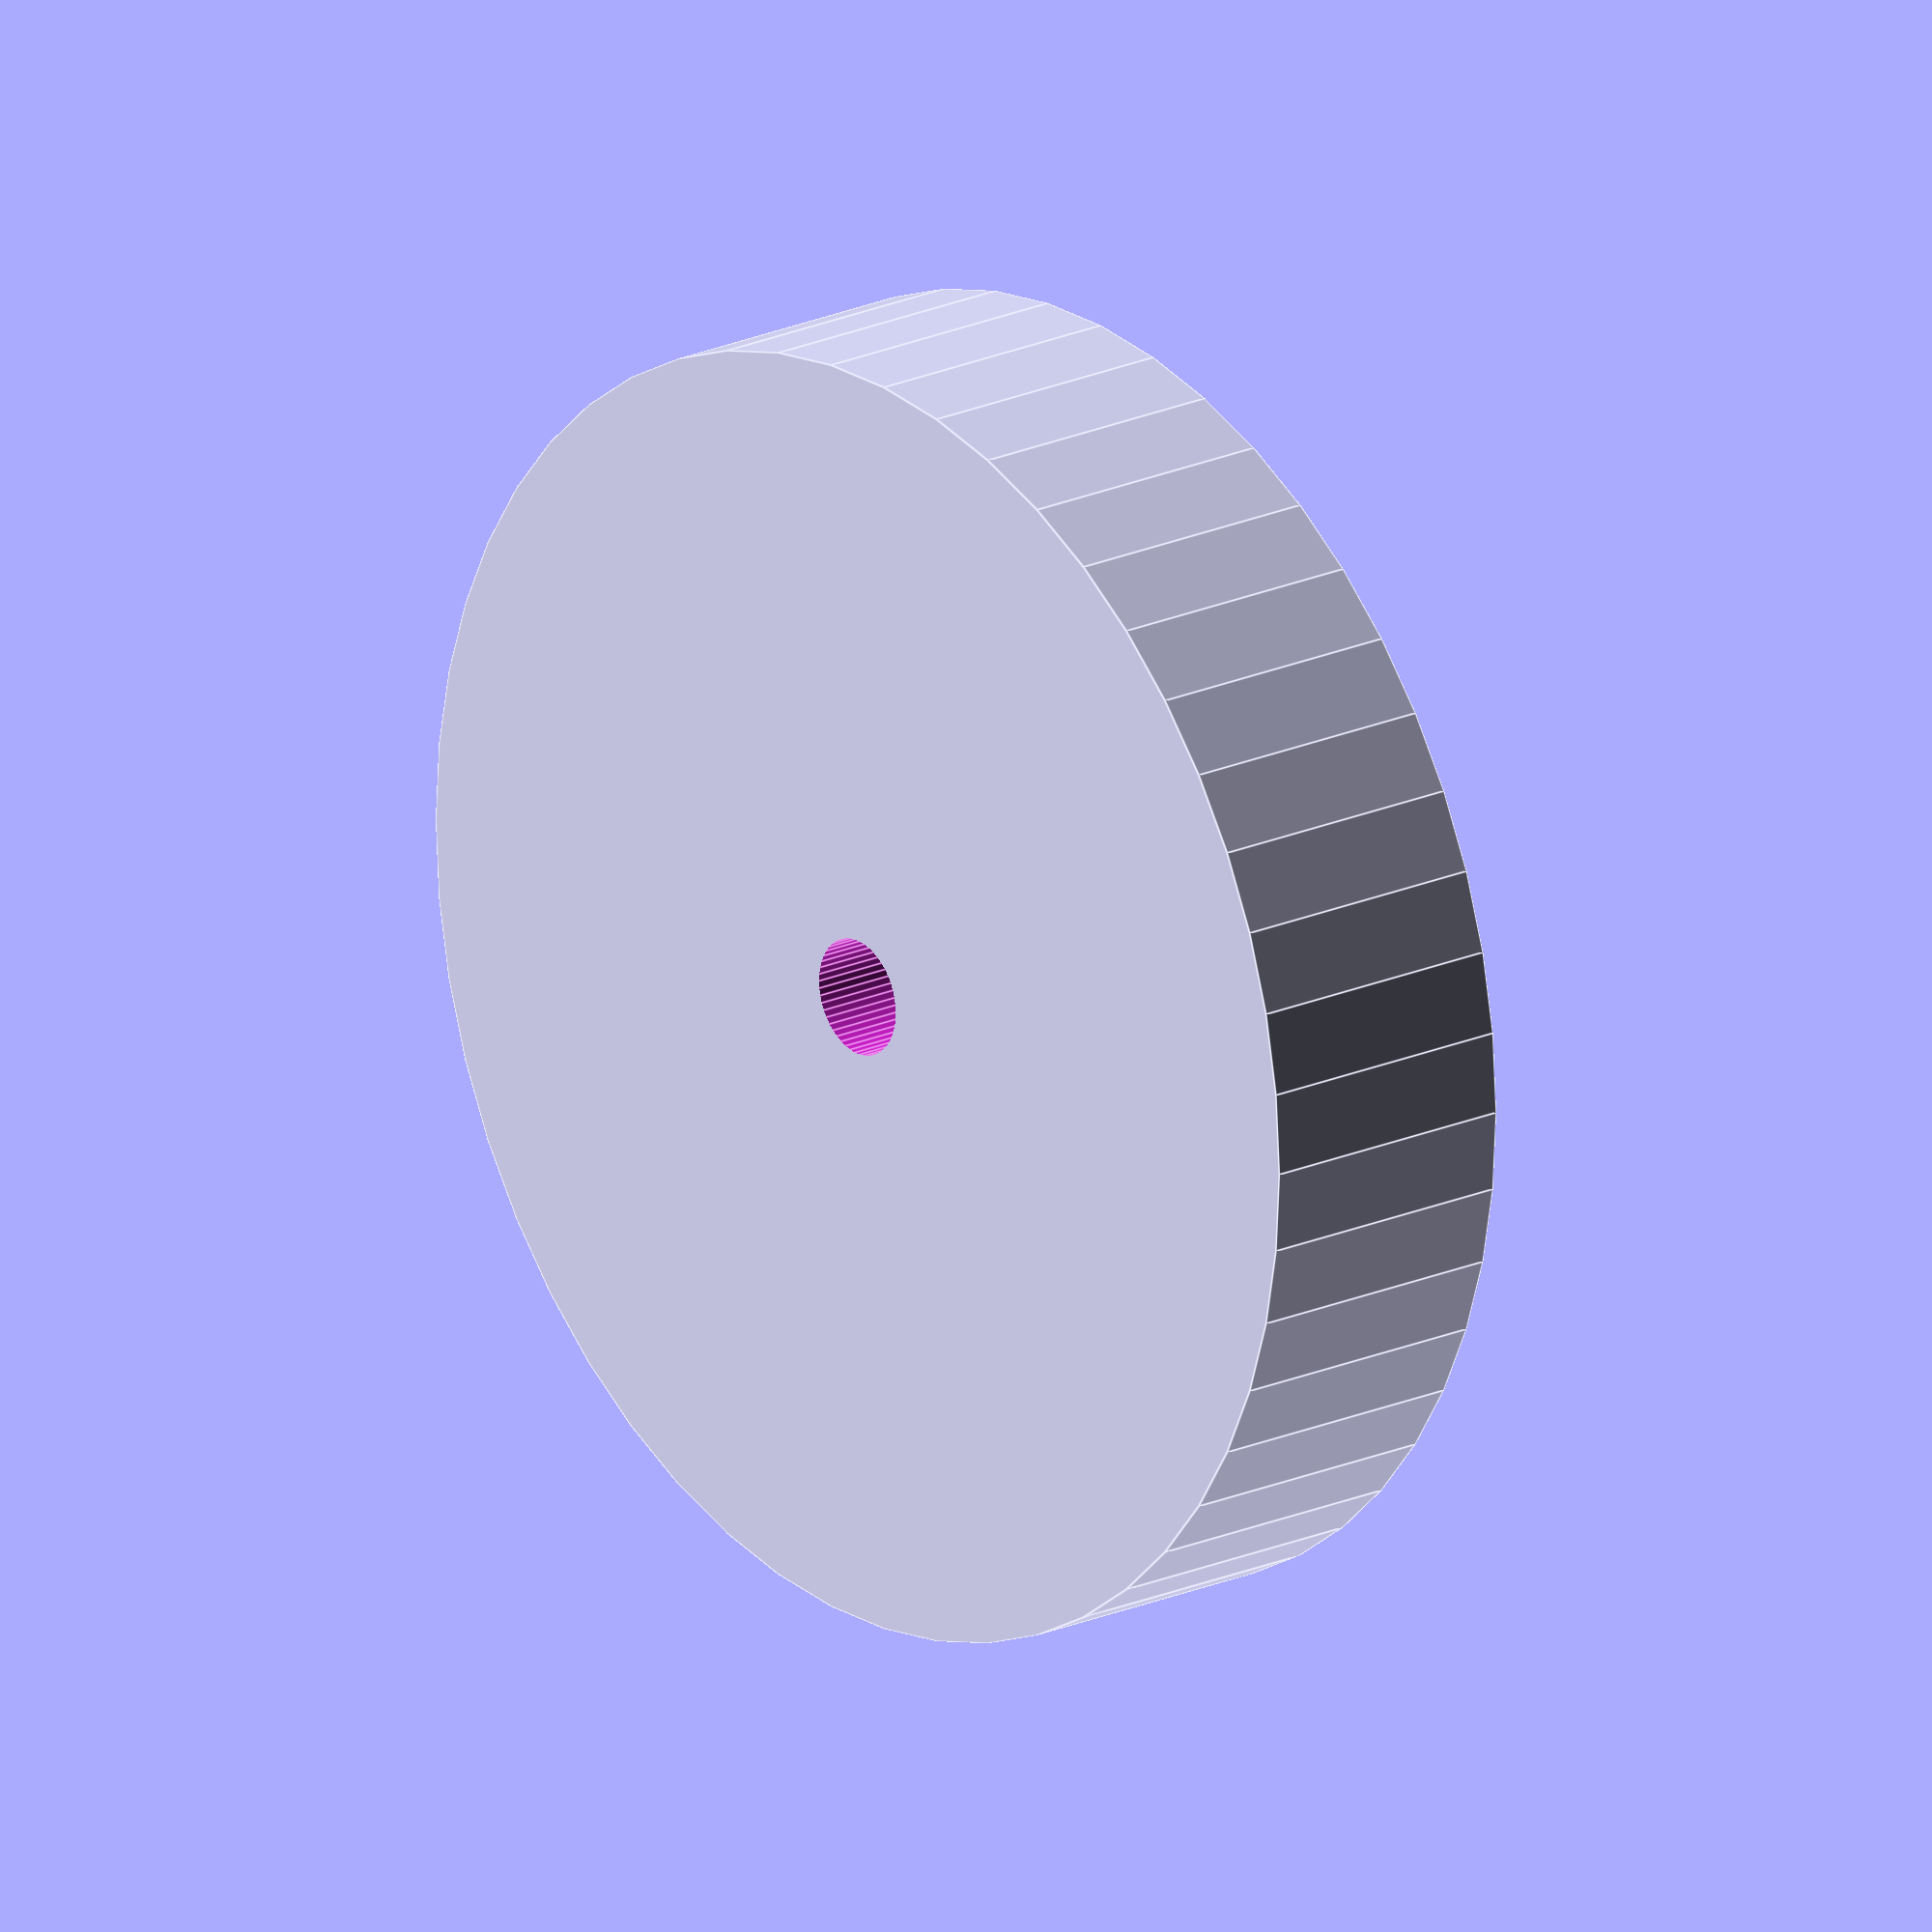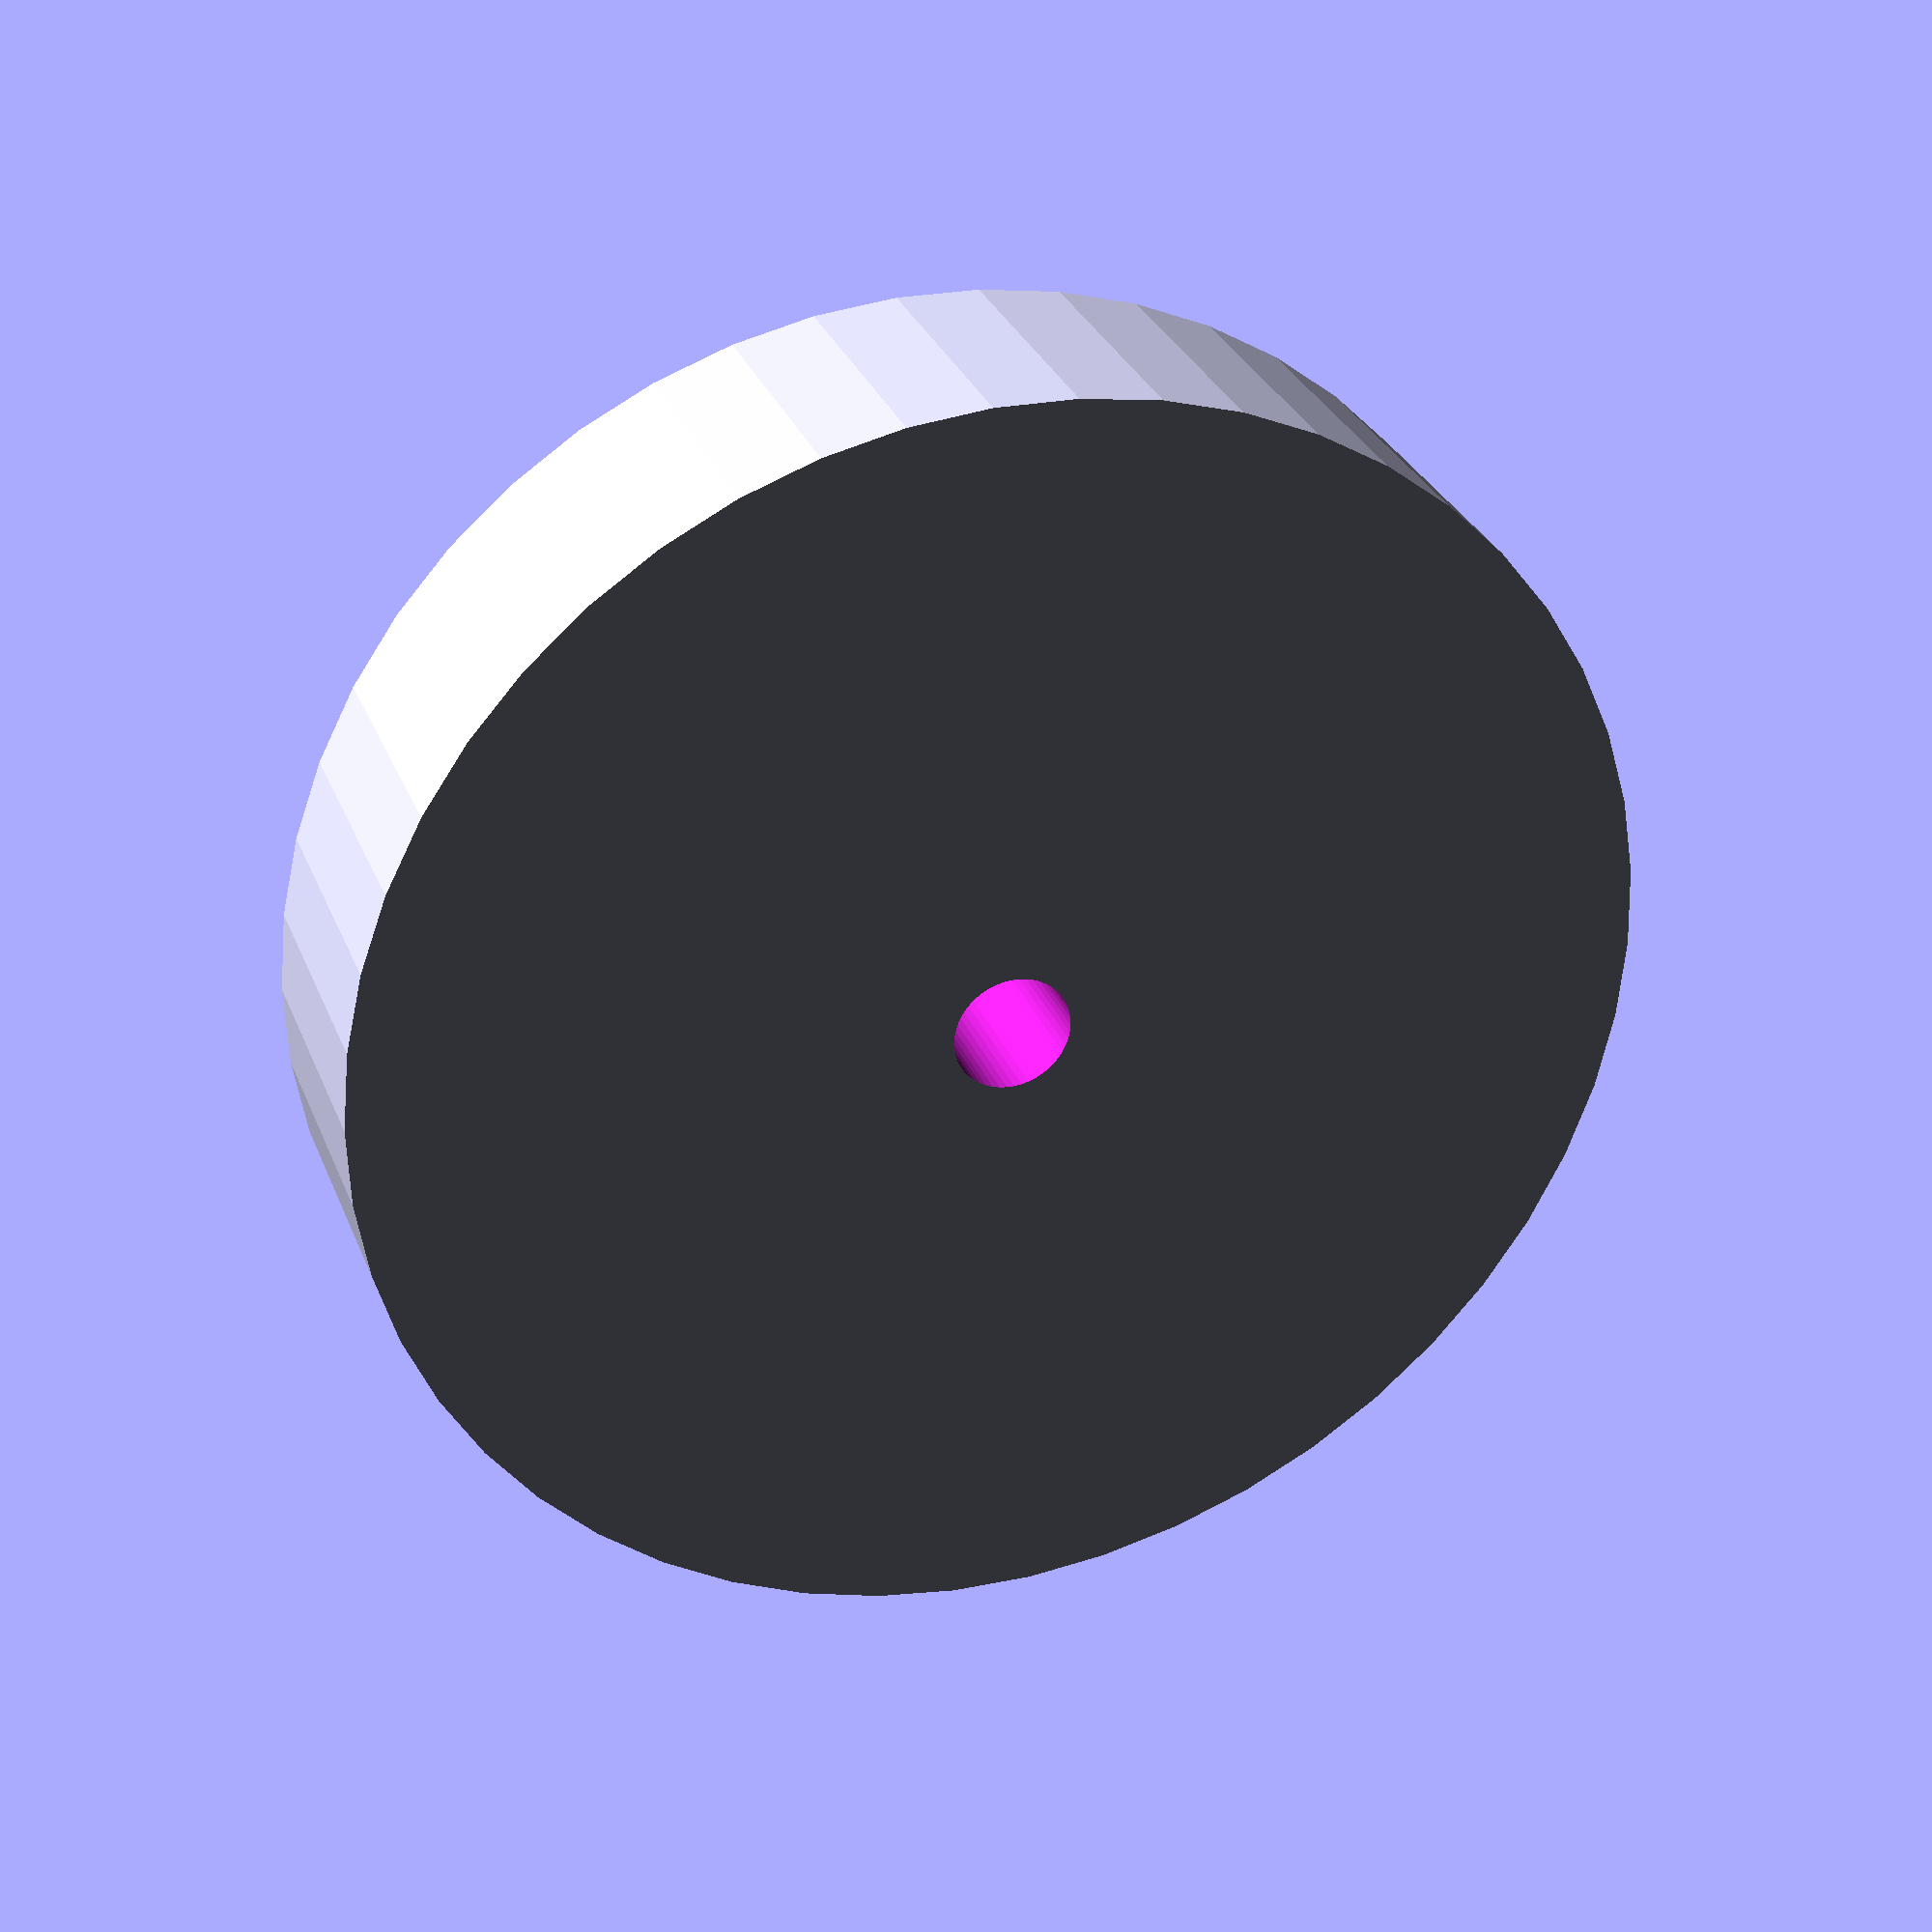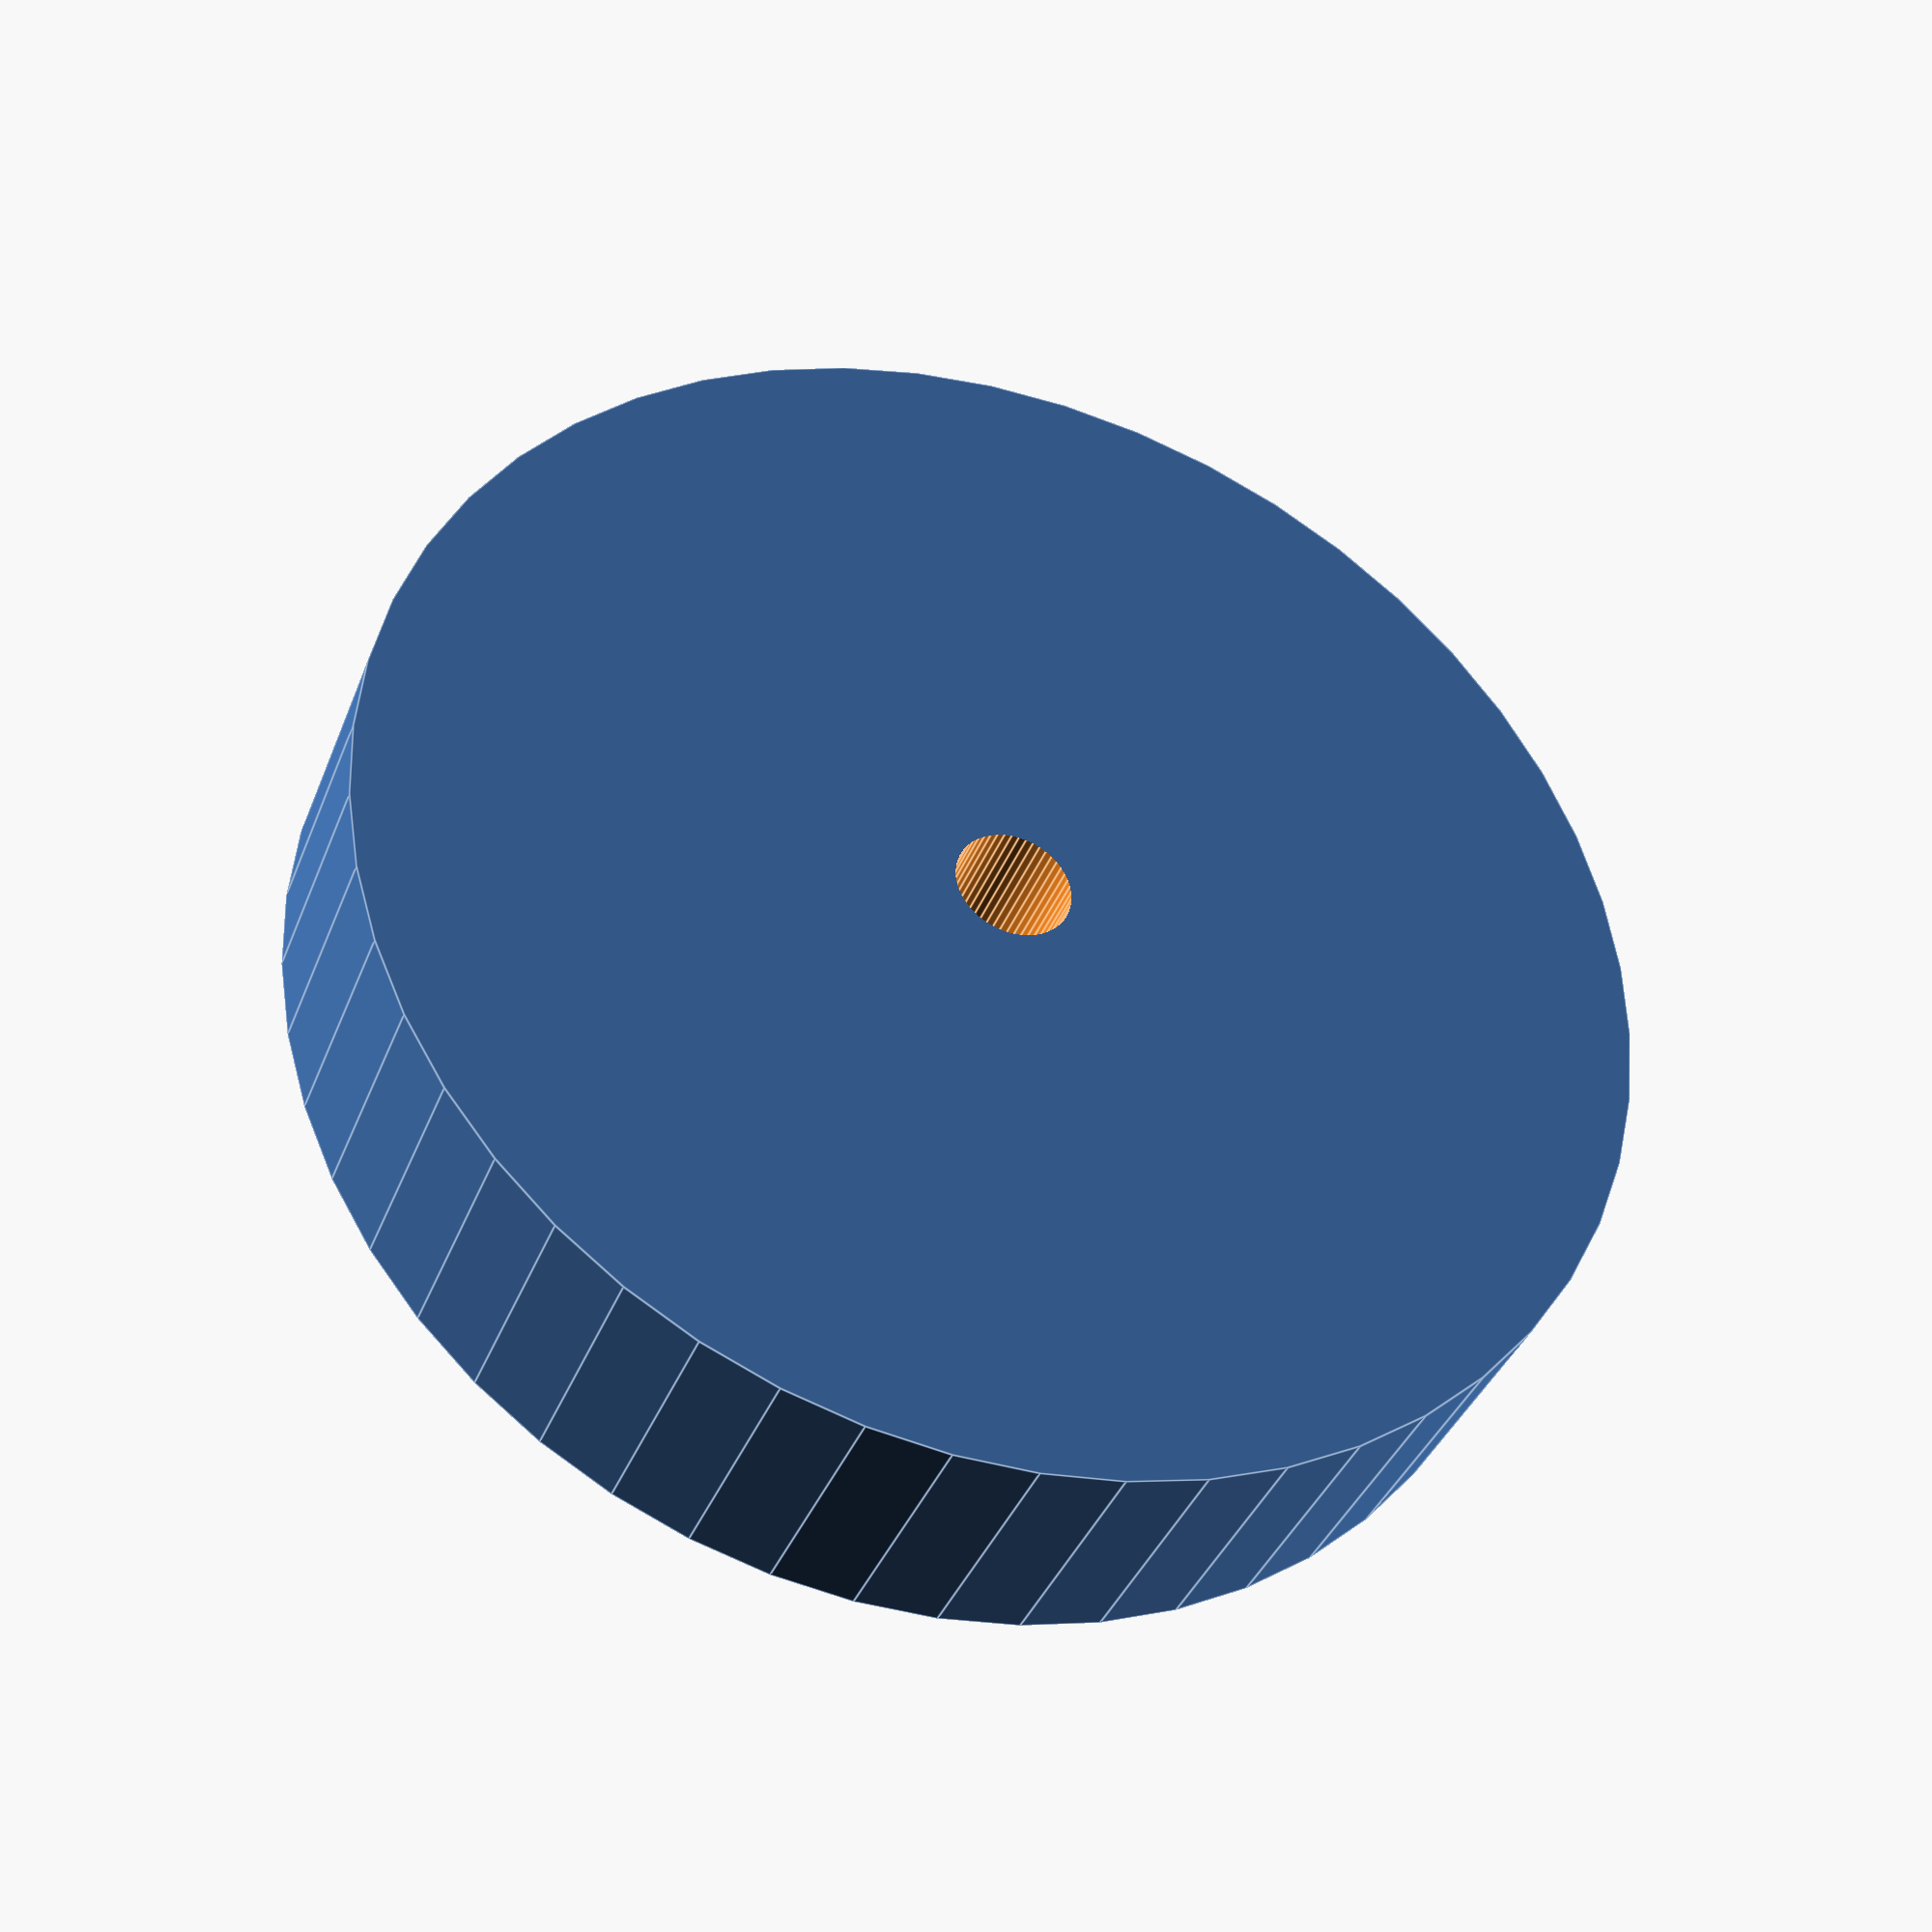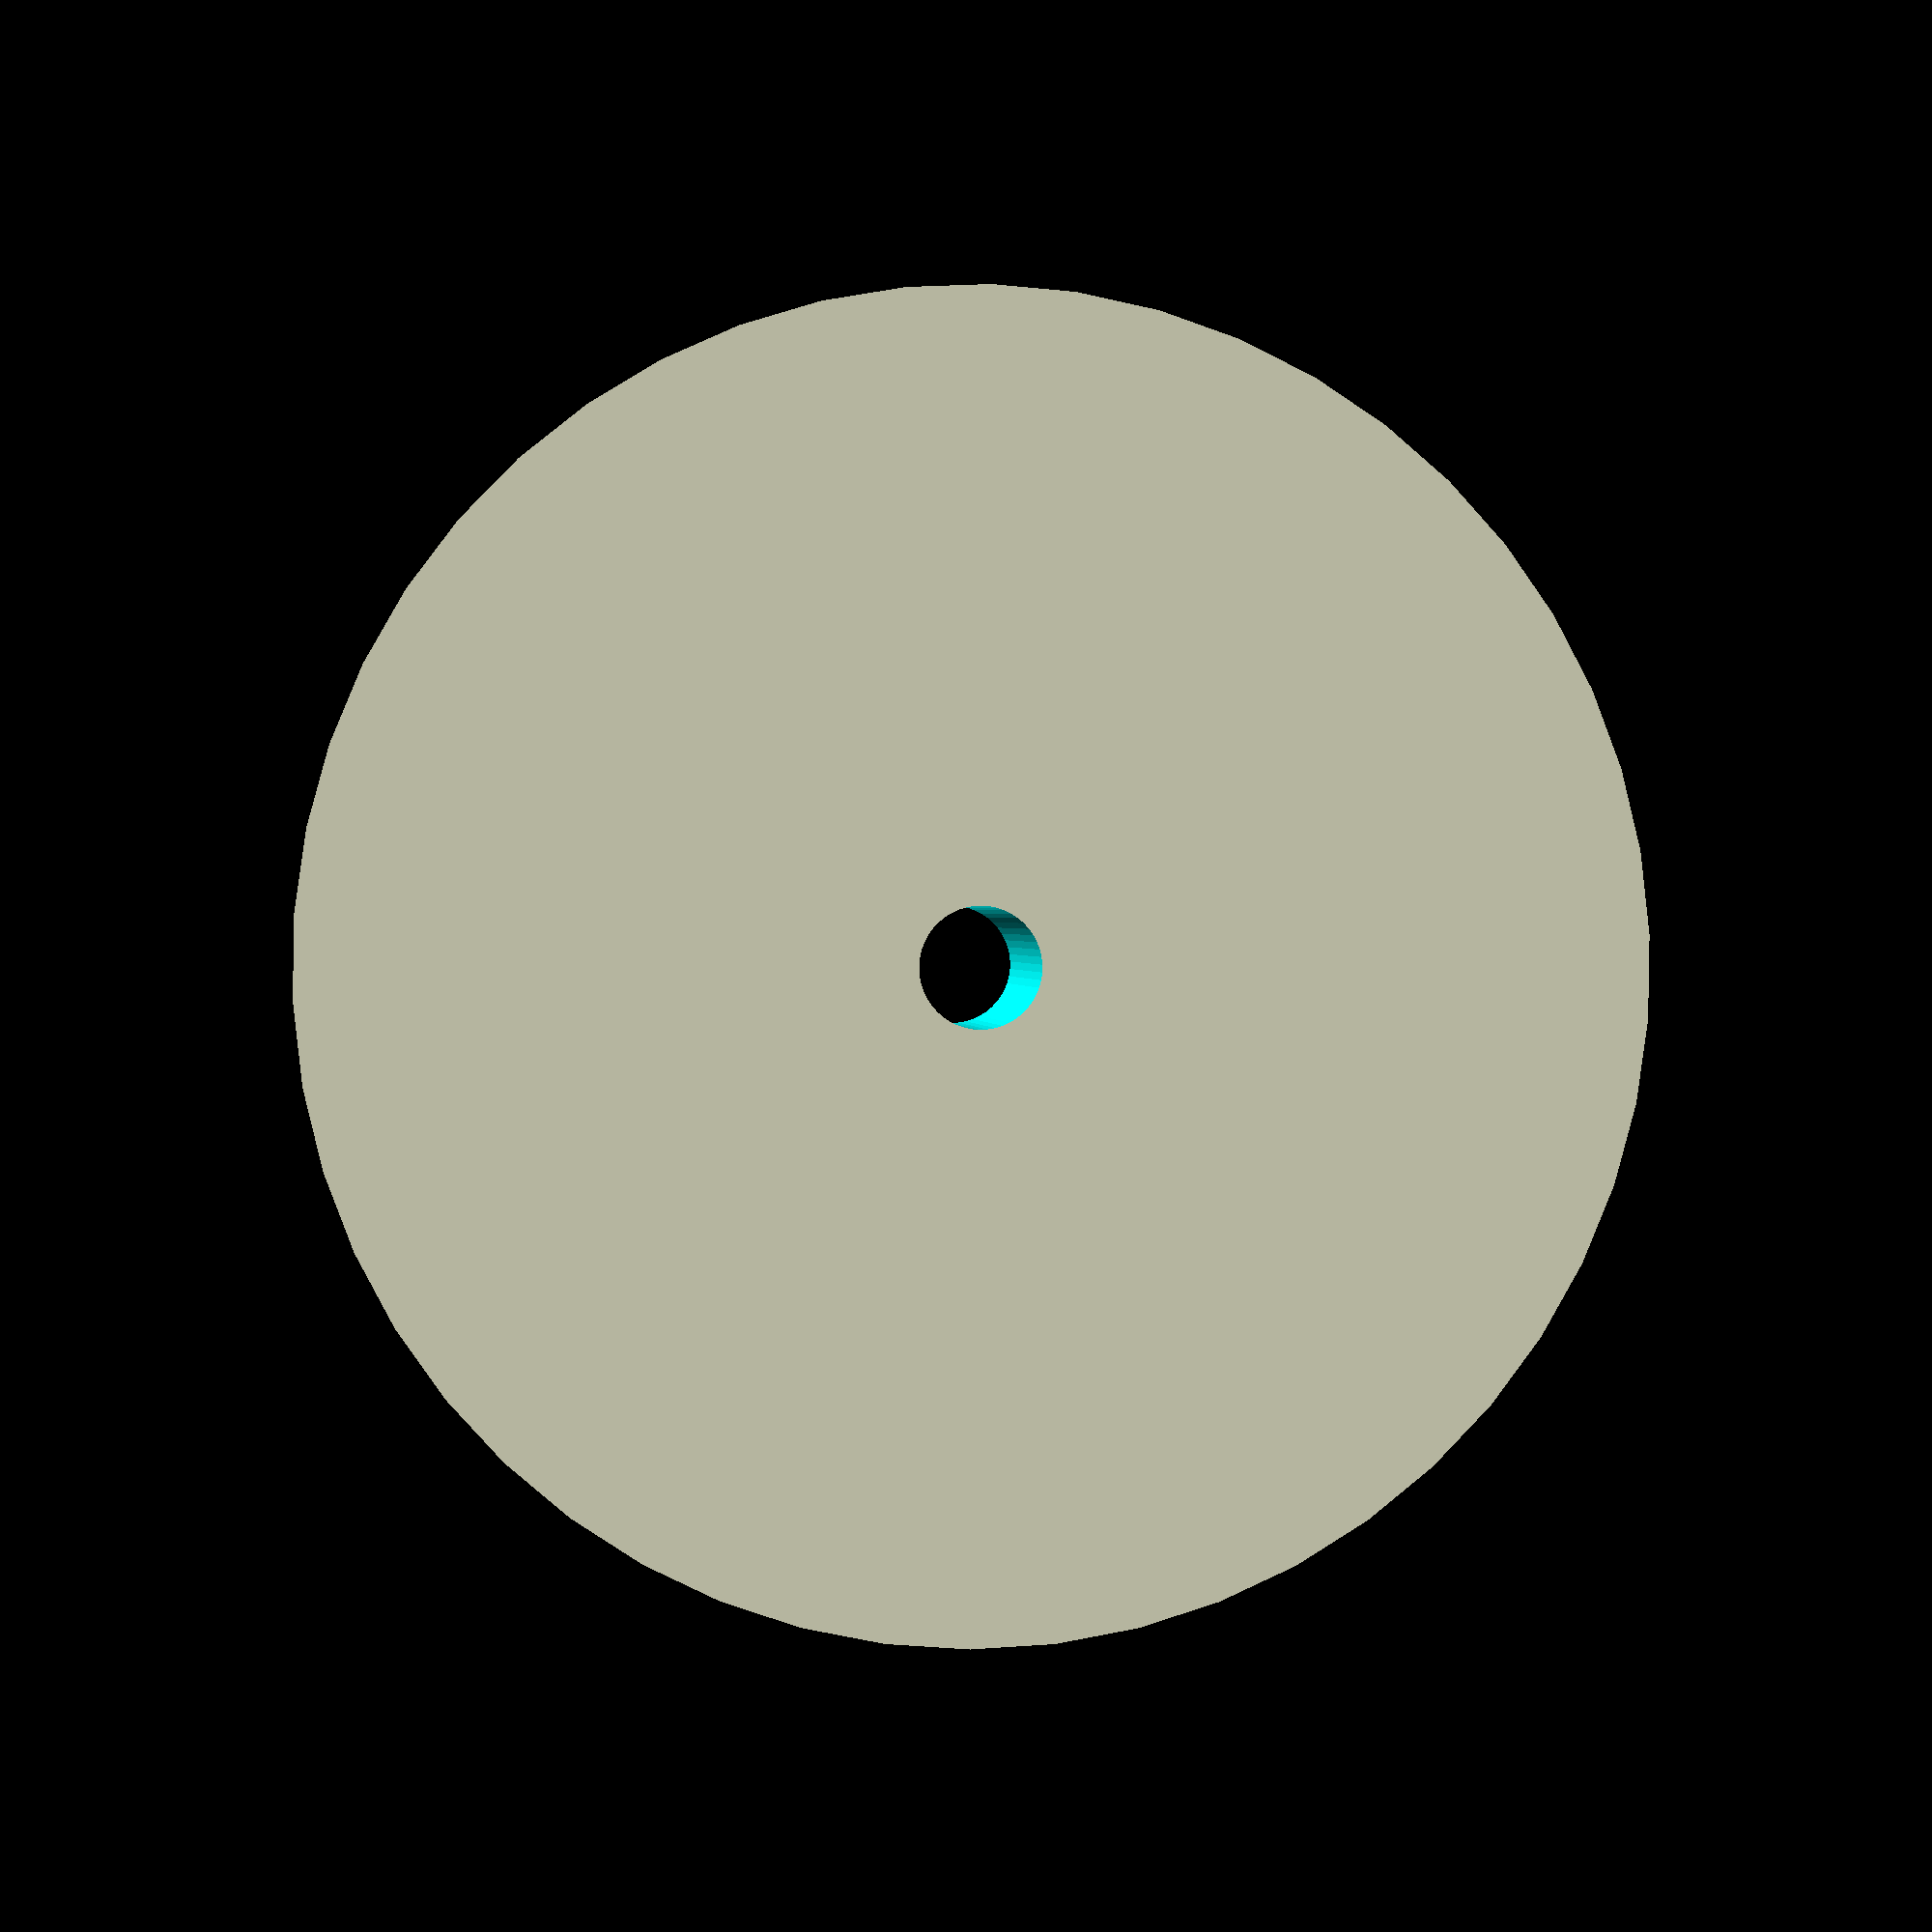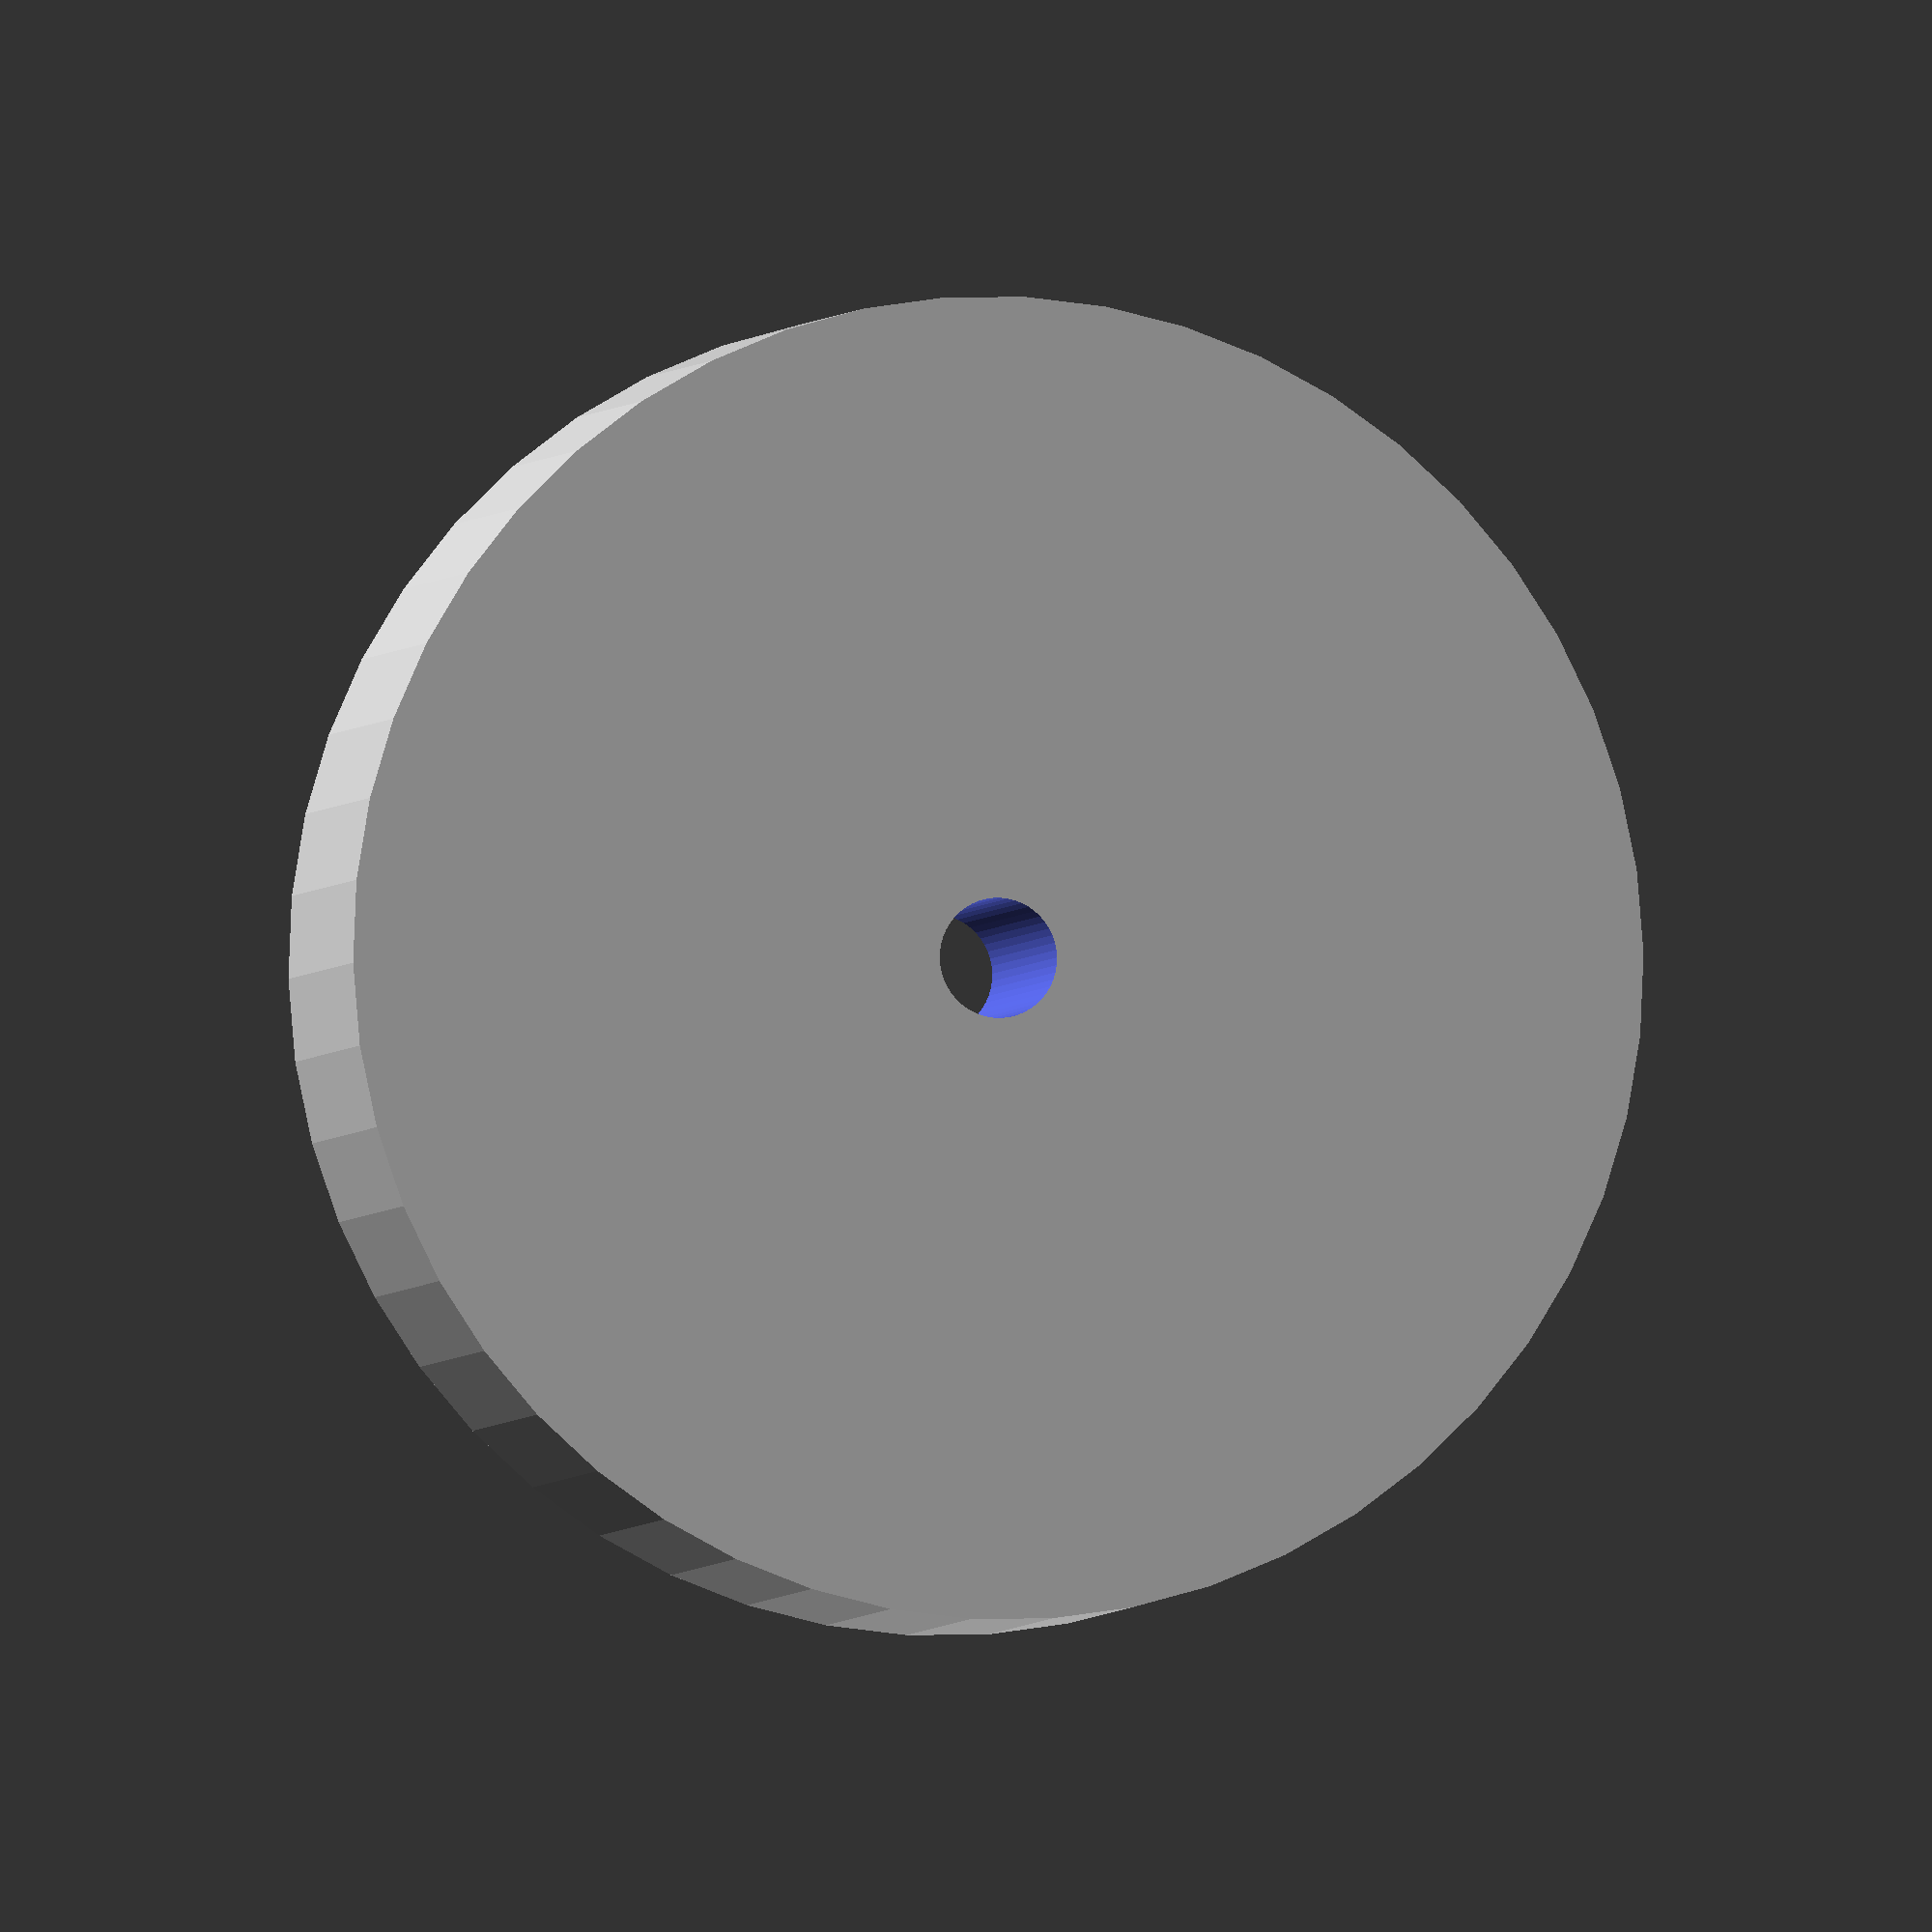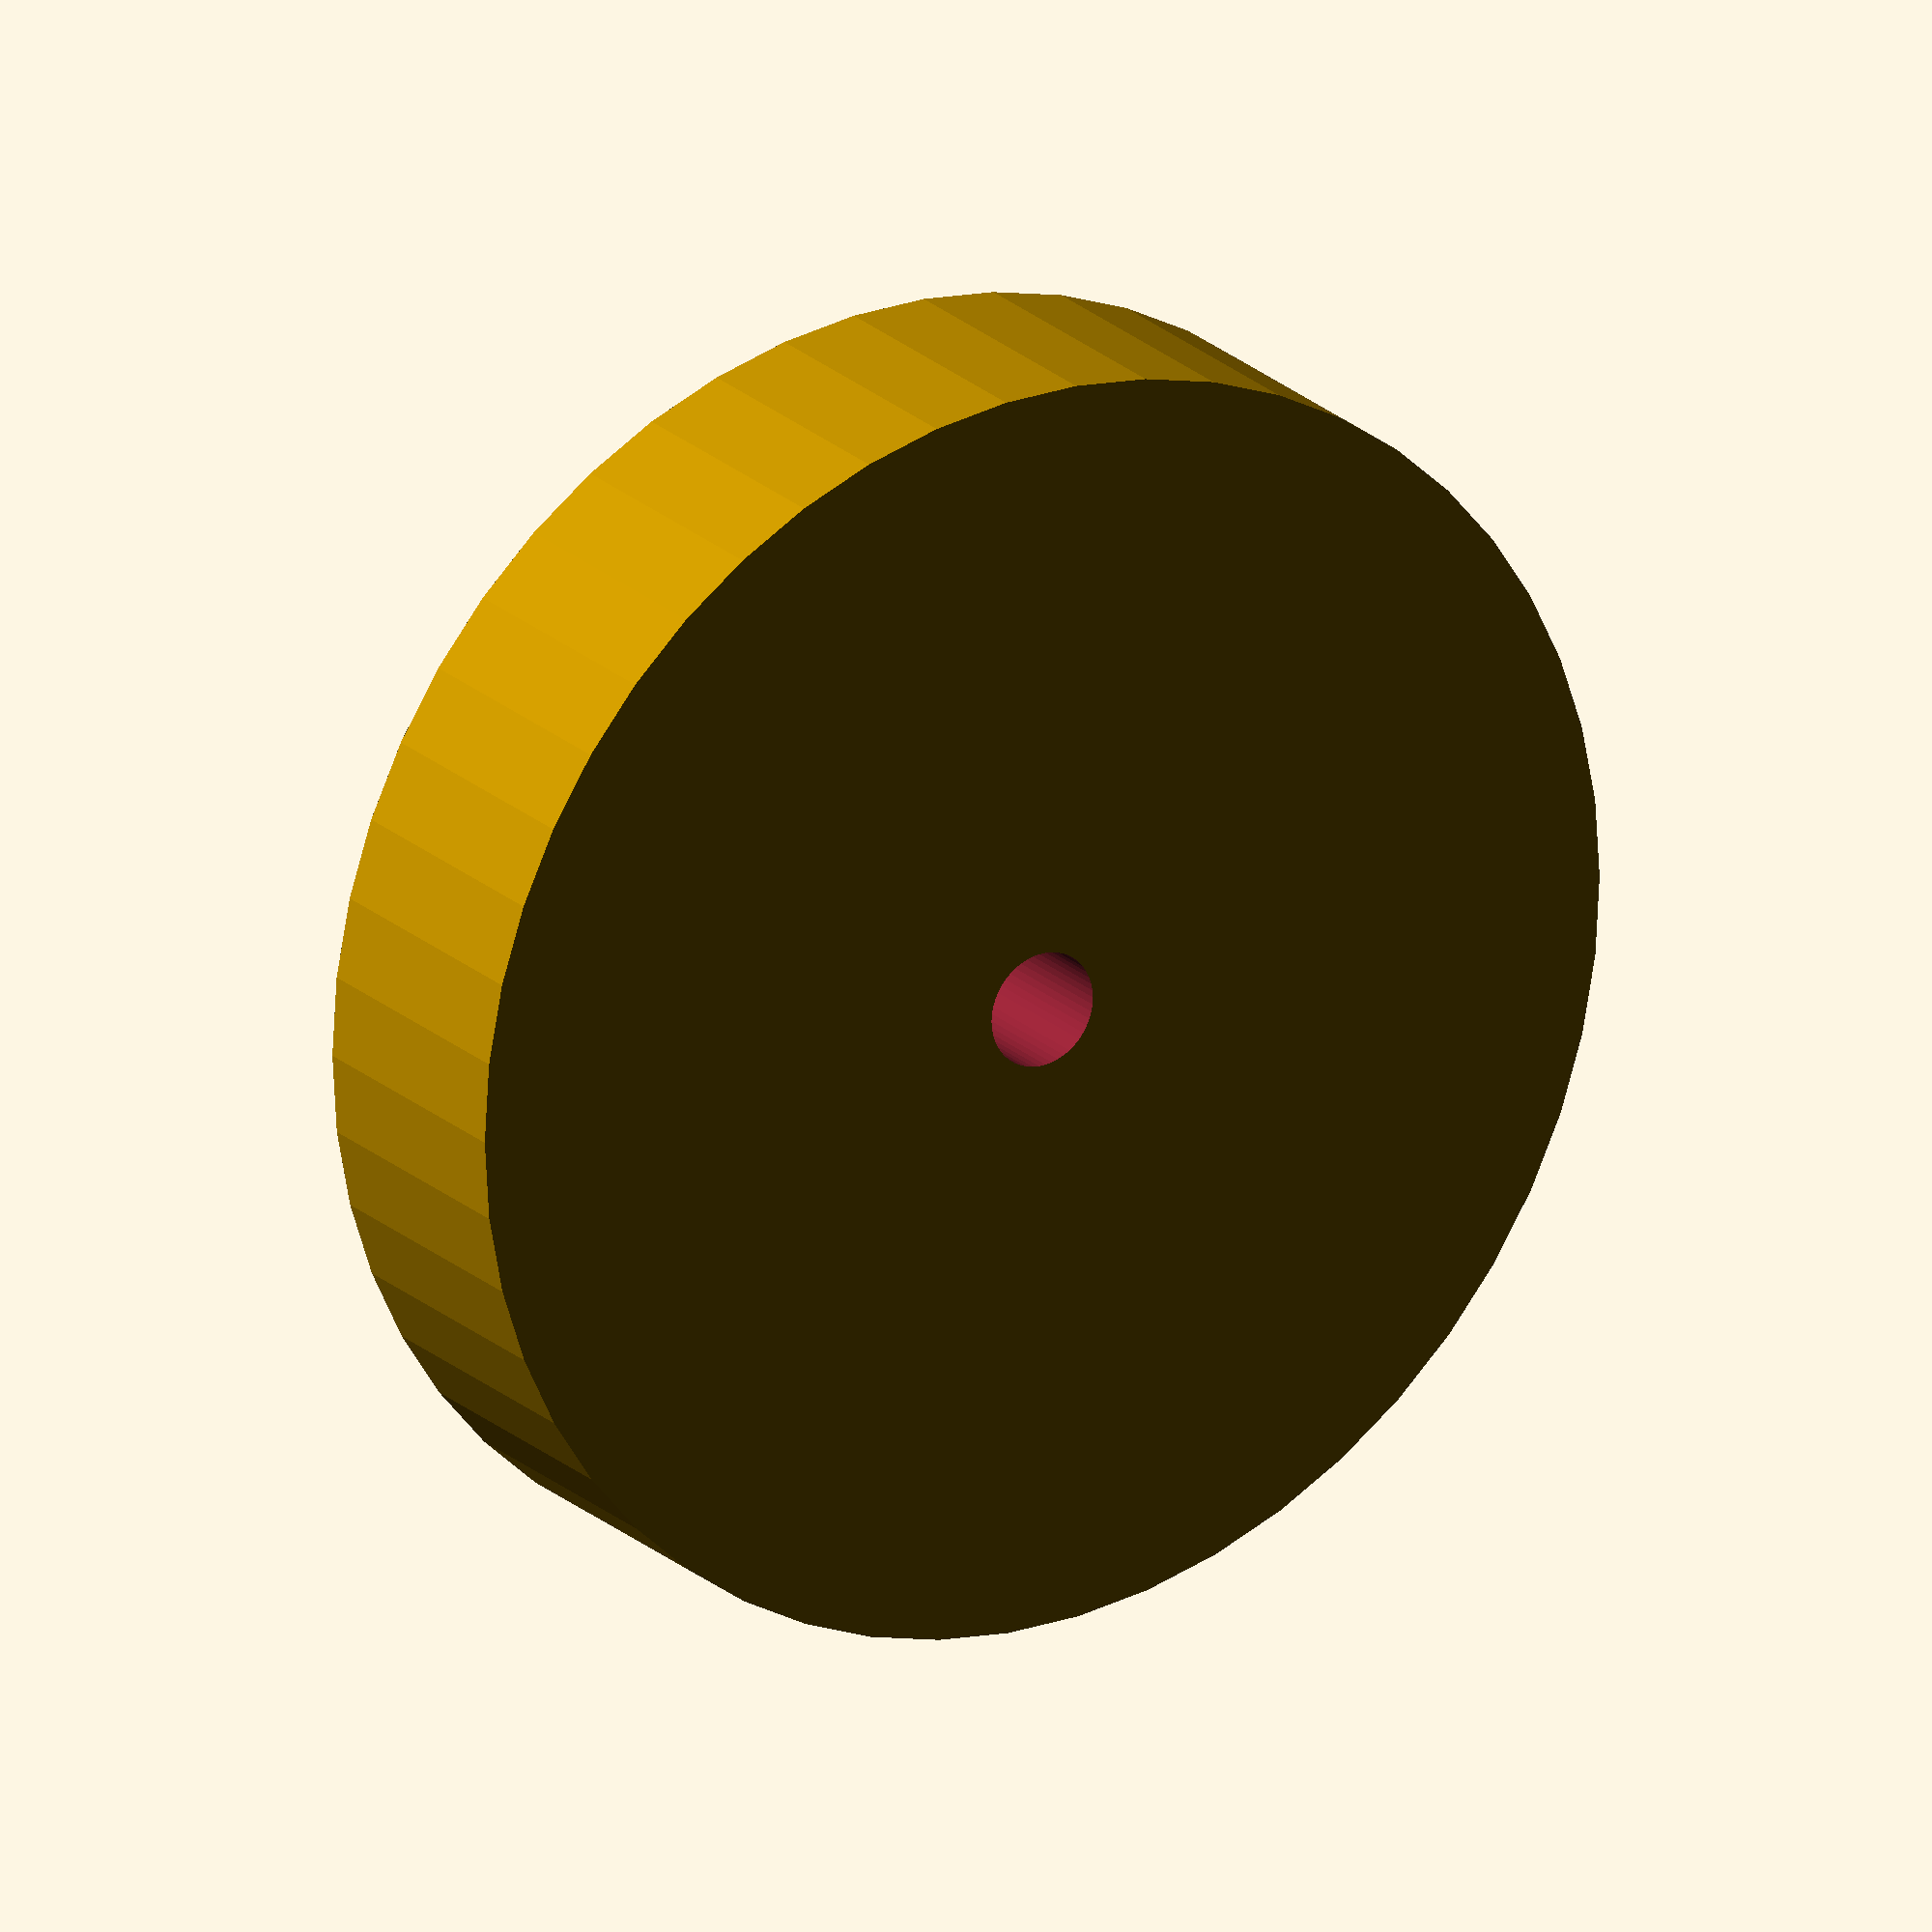
<openscad>
$fn = 50;


difference() {
	union() {
		translate(v = [0, 0, -3.5000000000]) {
			cylinder(h = 7, r = 16.5000000000);
		}
	}
	union() {
		translate(v = [0, 0, -100.0000000000]) {
			cylinder(h = 200, r = 1.5000000000);
		}
	}
}
</openscad>
<views>
elev=339.7 azim=86.4 roll=50.5 proj=o view=edges
elev=150.3 azim=246.5 roll=198.9 proj=p view=wireframe
elev=216.8 azim=117.0 roll=199.4 proj=p view=edges
elev=359.3 azim=31.5 roll=174.1 proj=p view=wireframe
elev=3.4 azim=49.2 roll=346.7 proj=o view=wireframe
elev=338.4 azim=172.9 roll=147.2 proj=o view=solid
</views>
